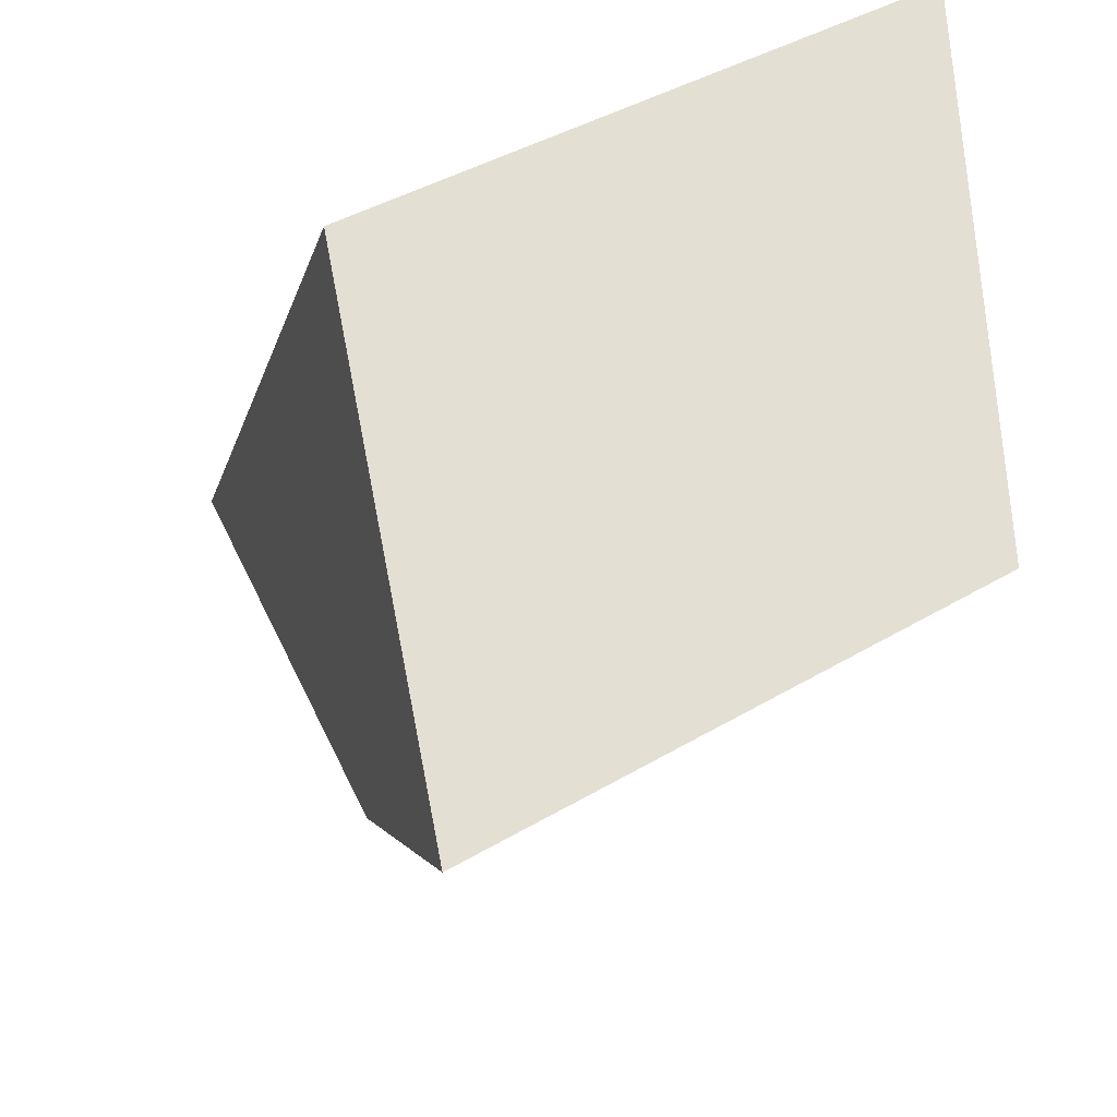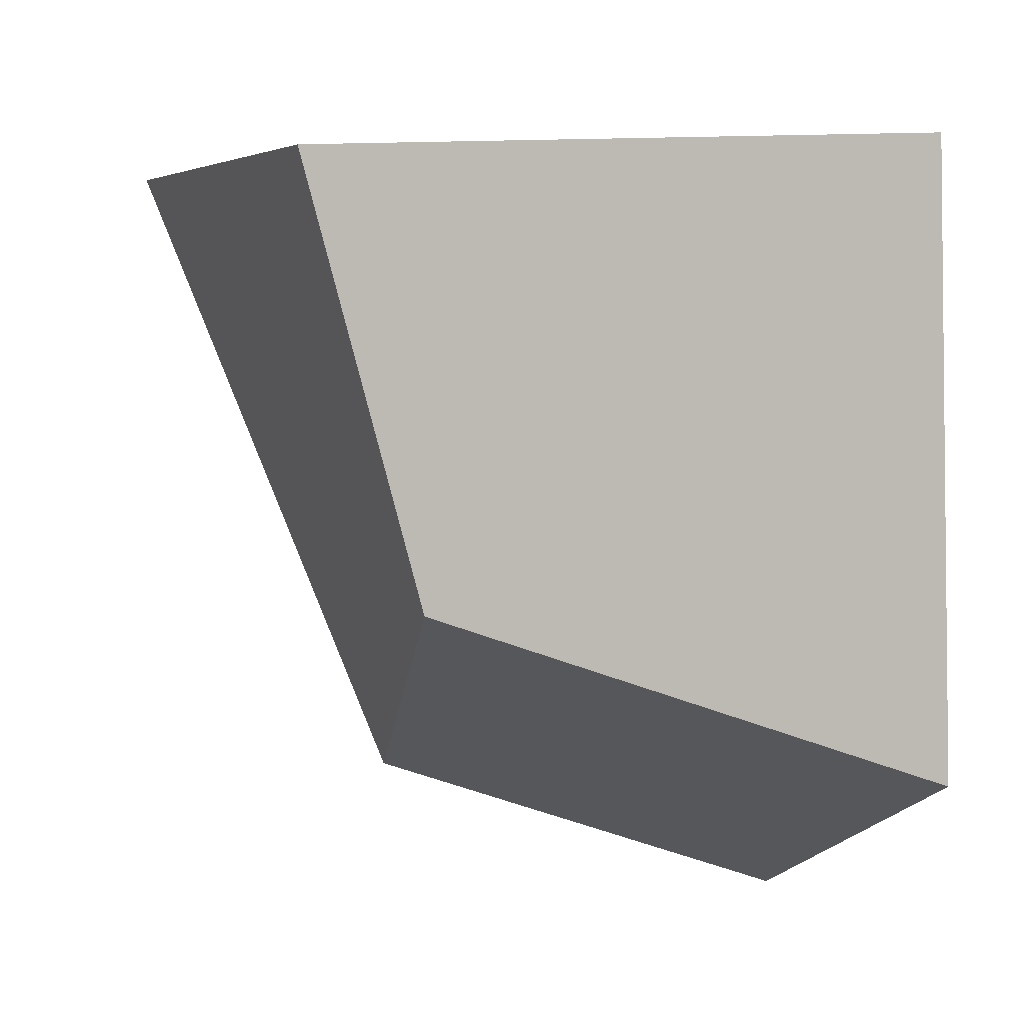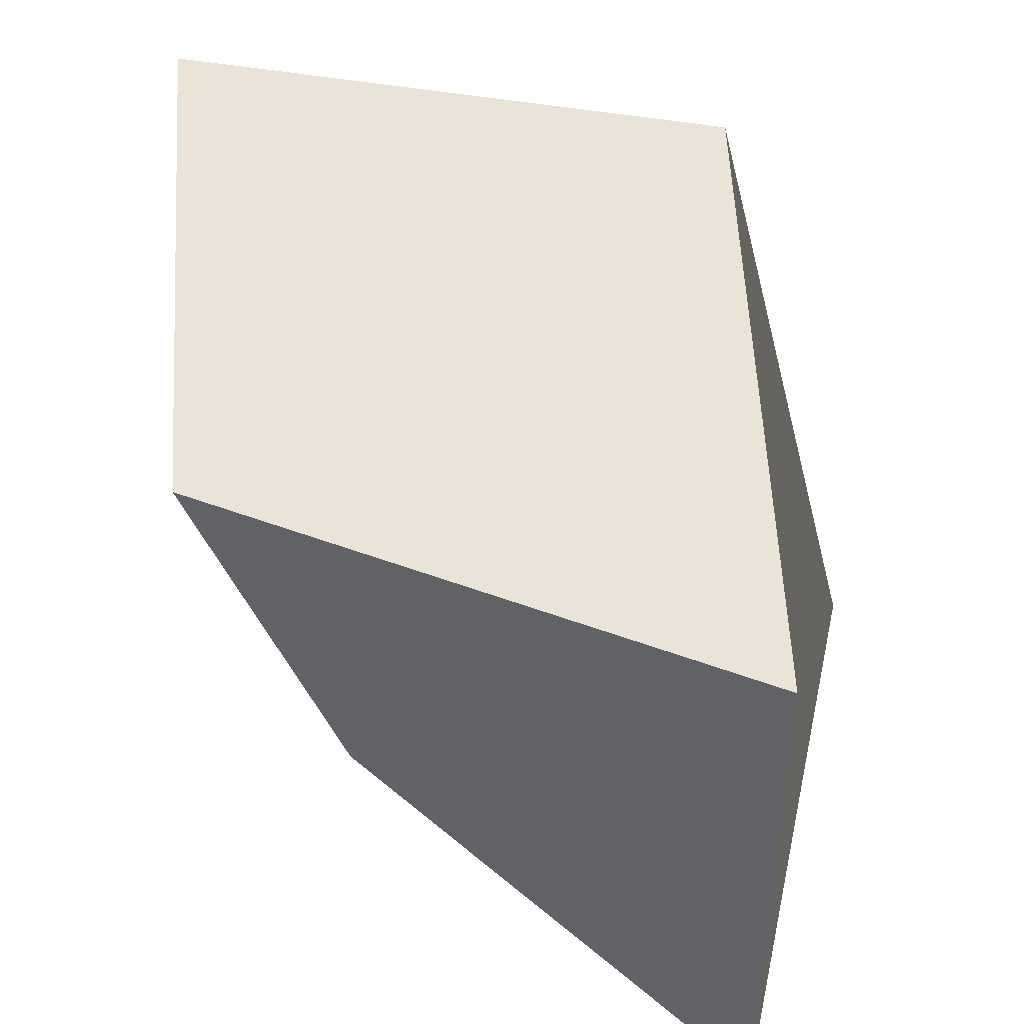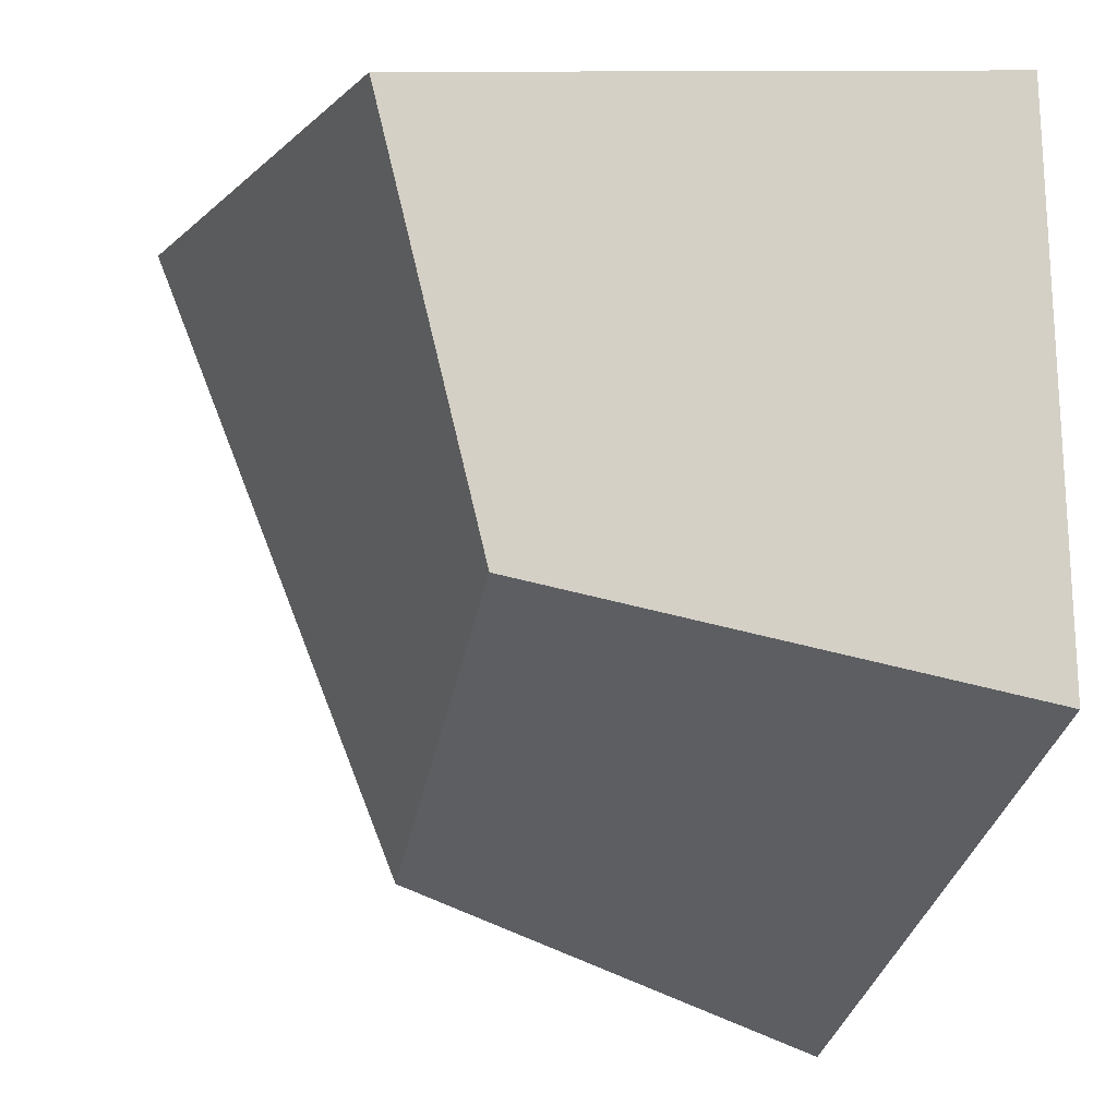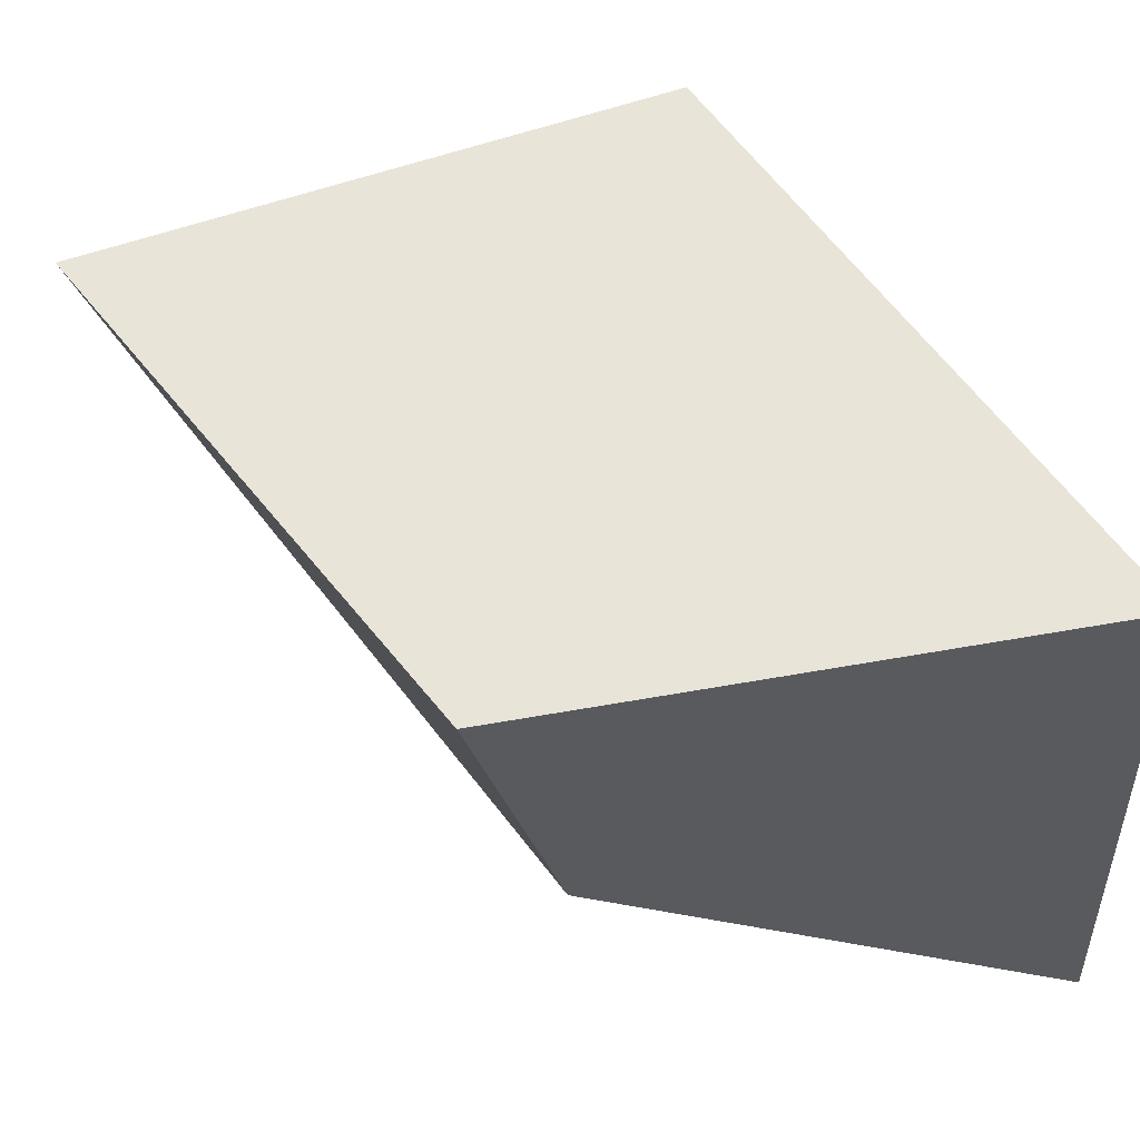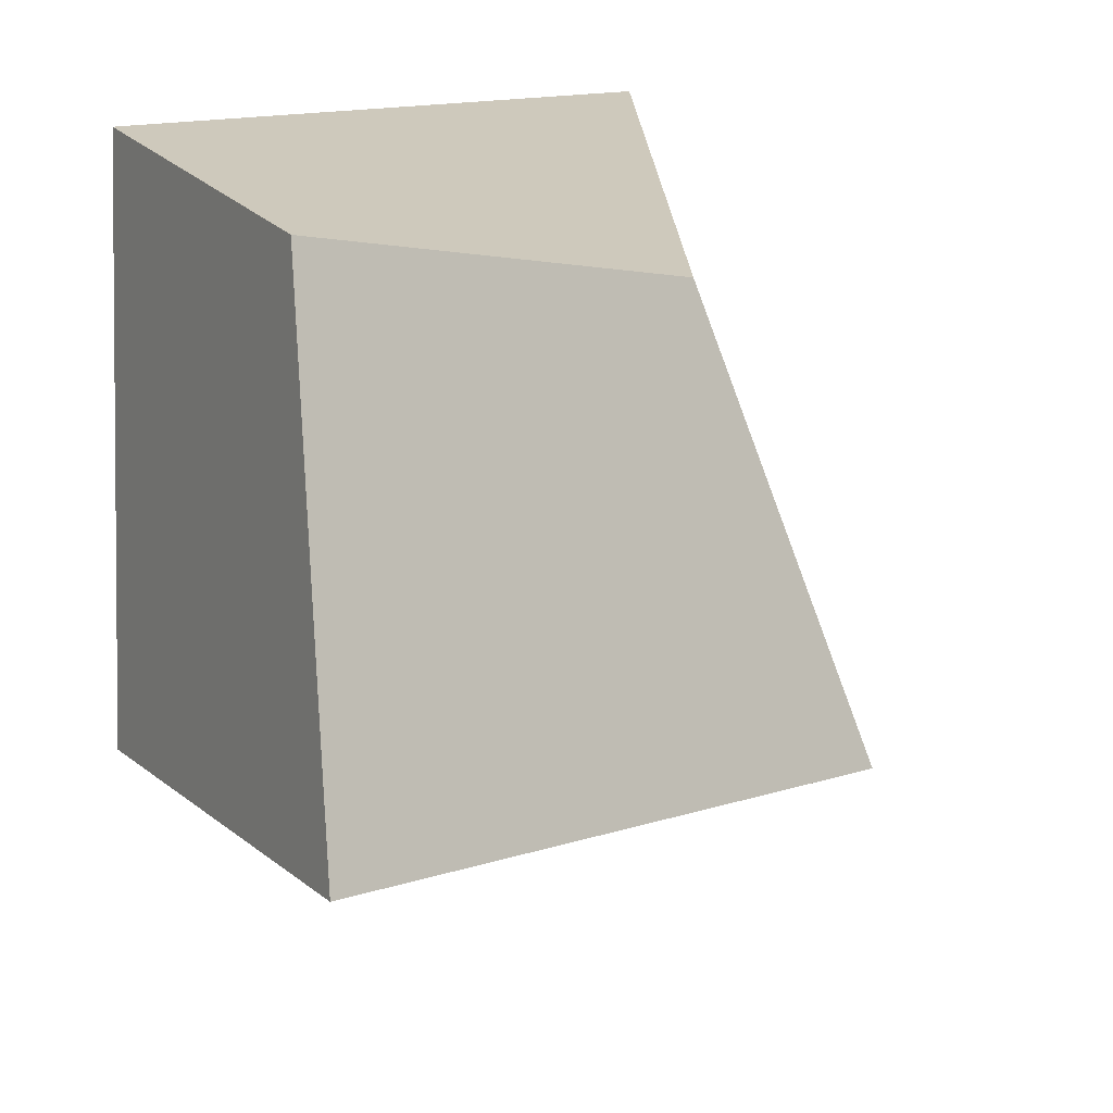
<metadata>
{"format":"obj","ext":"obj","renderer":"f3d","projection":"perspective","resolution":1024,"background":"white","views":[{"elev":67.1,"azim":-93.3,"up":"+Y"},{"elev":-3.7,"azim":5.1,"up":"+Y"},{"elev":45.8,"azim":23.5,"up":"+Y"},{"elev":-20.3,"azim":0.3,"up":"+Y"},{"elev":51.9,"azim":-11.2,"up":"+Y"},{"elev":18.5,"azim":-113.4,"up":"+Z"}]}
</metadata>
<code>
o Cube
v 0.4957 -1.488 -1.586
v 1.023 -1 1
v -0.6135 -0.4746 0.6664
v -0.9769 -1 -1
v 0.06969 1.334 -0.9451
v 1.023 1 1
v -0.9769 1 1
v -1.856 1.229 -0.6858
f 3 7 8 4
f 2 6 7 3
f 1 5 6 2
f 5 8 7 6
f 5 1 4 8
f 1 2 3 4

</code>
